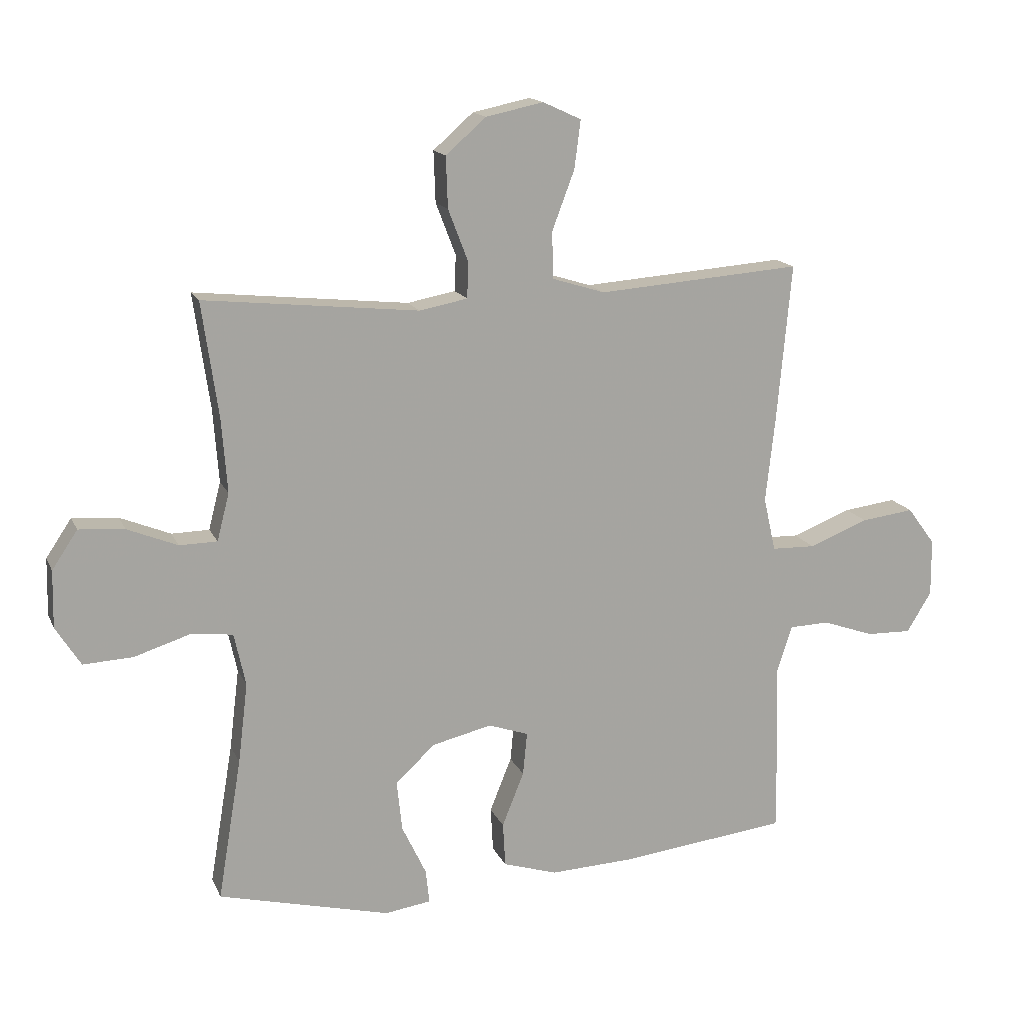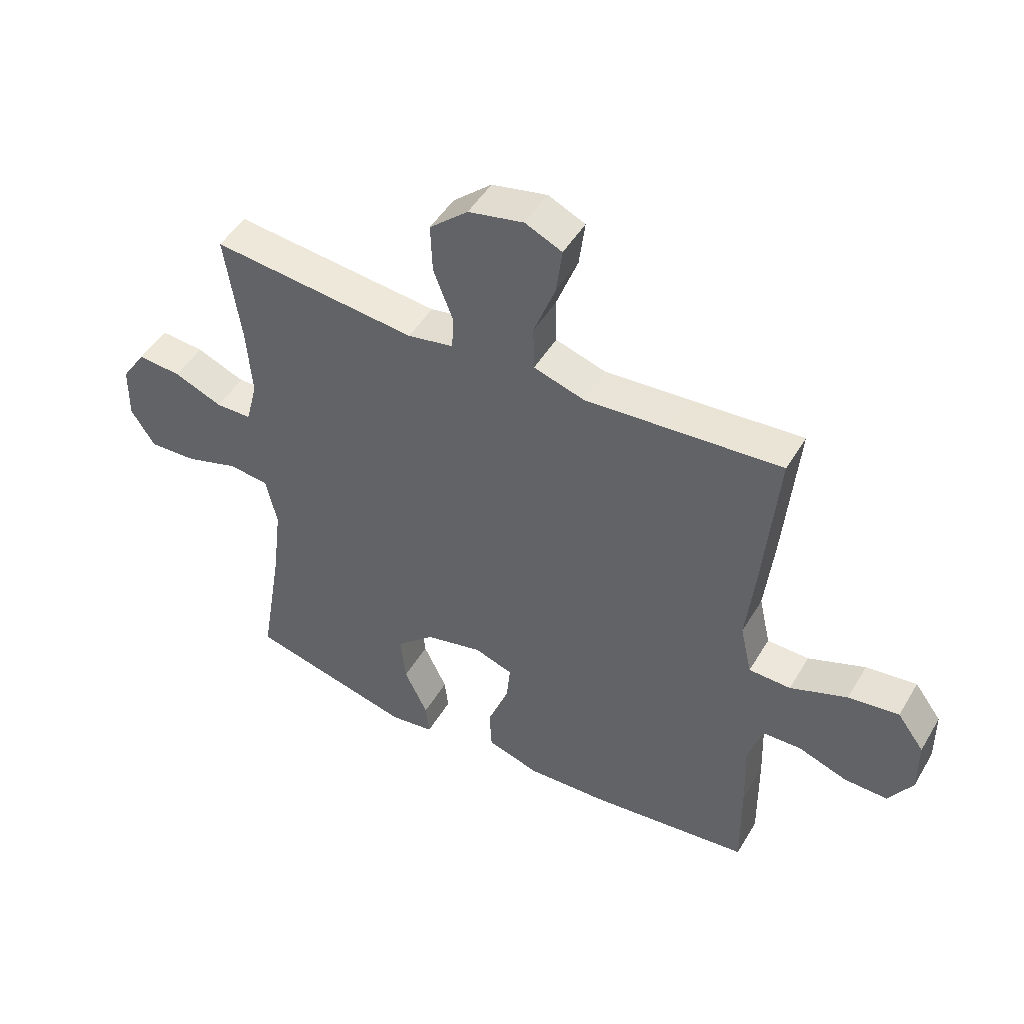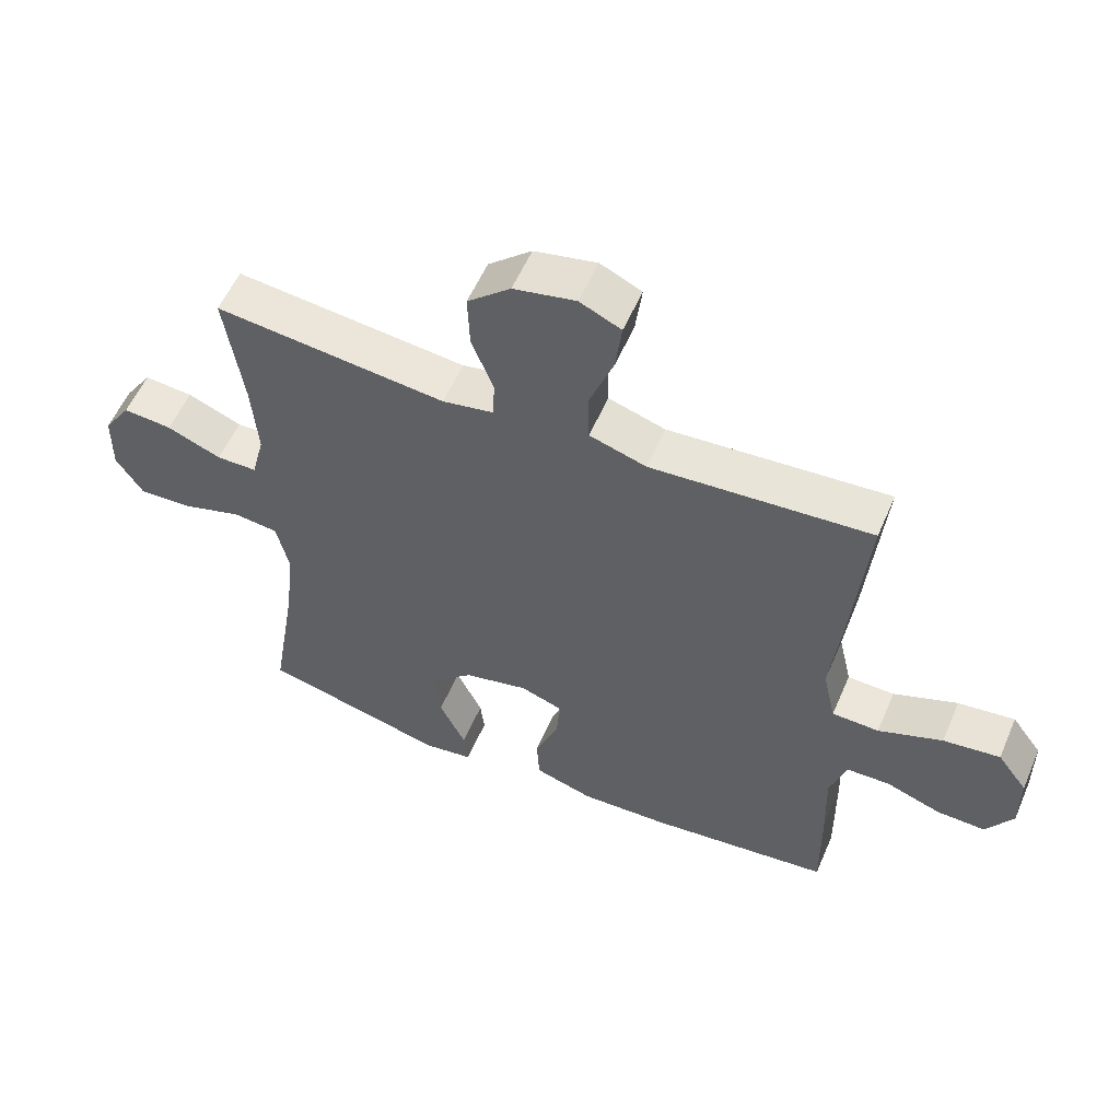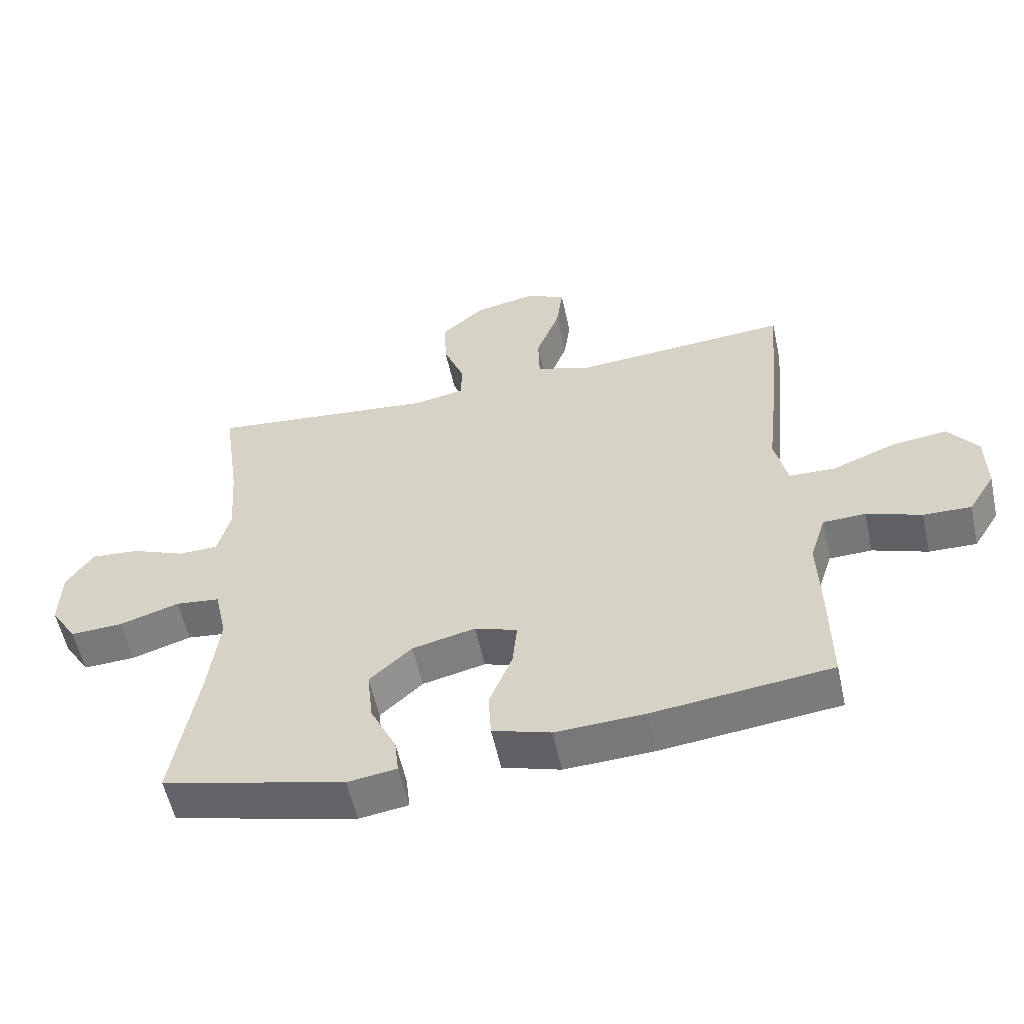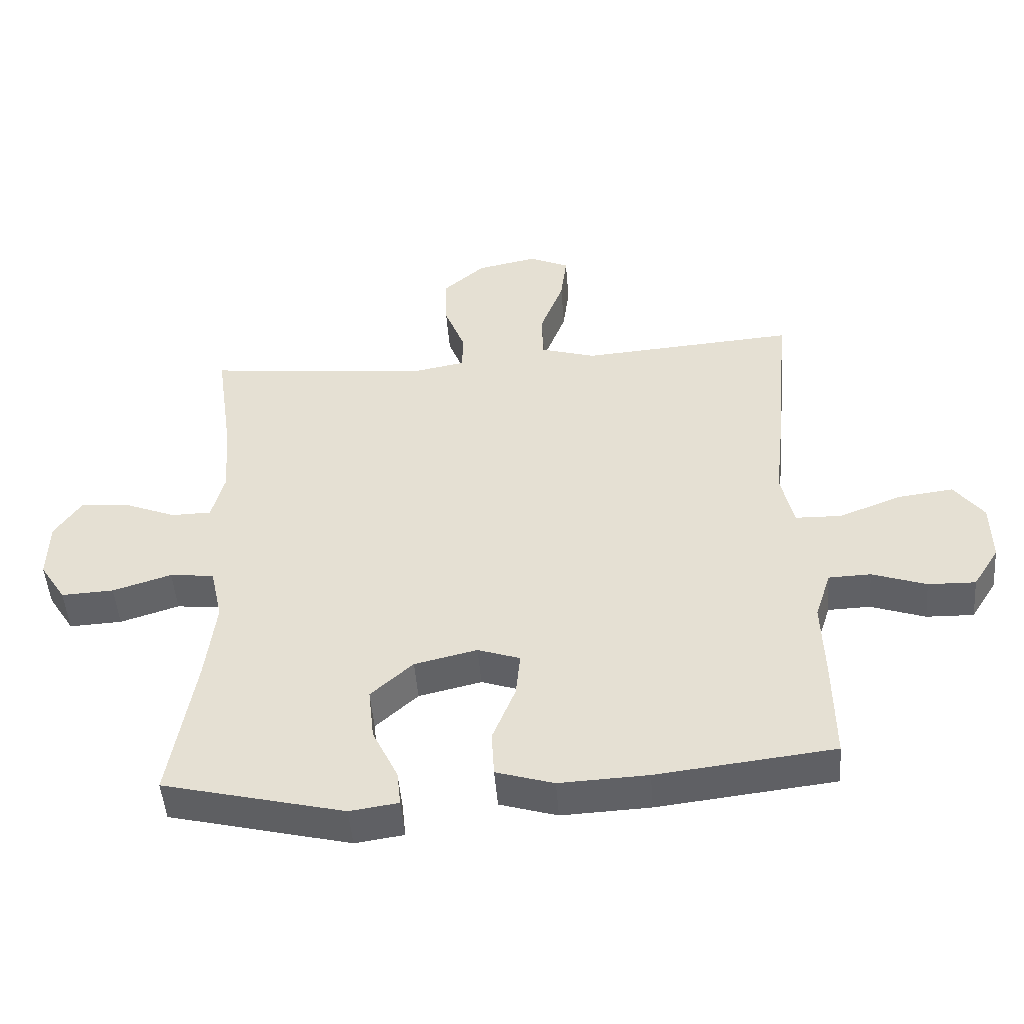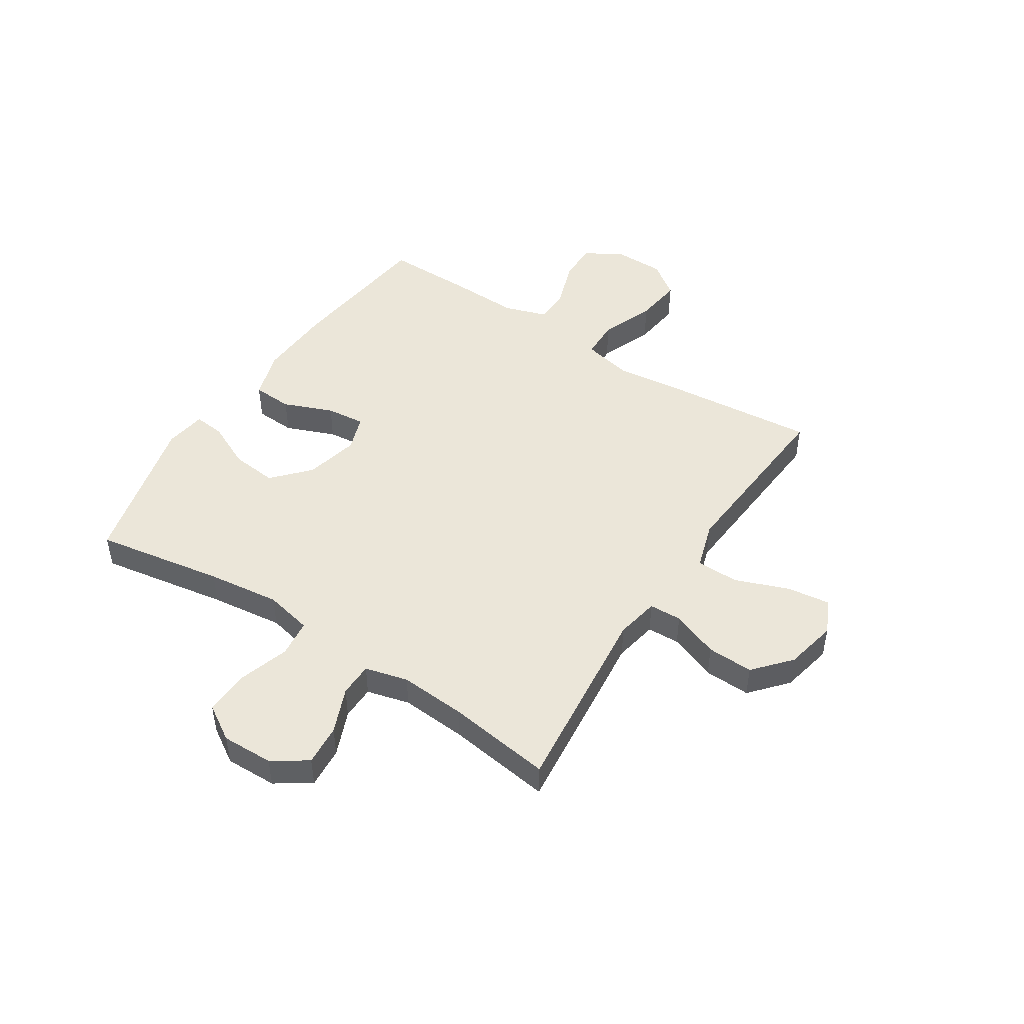
<metadata>
{"format":"obj","ext":"obj","renderer":"f3d","projection":"perspective","resolution":1024,"background":"white","views":[{"elev":15.6,"azim":-17.9,"up":"+Z"},{"elev":48.0,"azim":29.5,"up":"+Z"},{"elev":56.4,"azim":23.2,"up":"+Z"},{"elev":-56.6,"azim":12.3,"up":"+Z"},{"elev":-49.0,"azim":4.5,"up":"+Z"},{"elev":47.5,"azim":-57.1,"up":"+Y"}]}
</metadata>
<code>
v -0.5 0.07 -0.5
v -0.461 0.07 -0.266
v -0.445 0.07 -0.134
v -0.464 0.07 -0.047
v -0.533 0.07 -0.039
v -0.625 0.07 -0.068
v -0.707 0.07 -0.072
v -0.748 0.07 -0.007
v -0.746 0.07 0.087
v -0.704 0.07 0.15
v -0.629 0.07 0.144
v -0.546 0.07 0.11
v -0.484 0.07 0.111
v -0.464 0.07 0.189
v -0.473 0.07 0.31
v -0.5 0.07 0.5
v -0.147 0.07 0.463
v -0.068 0.07 0.478
v -0.066 0.07 0.537
v -0.099 0.07 0.623
v -0.102 0.07 0.707
v -0.036 0.07 0.765
v 0.059 0.07 0.785
v 0.122 0.07 0.756
v 0.112 0.07 0.677
v 0.075 0.07 0.579
v 0.077 0.07 0.502
v 0.164 0.07 0.475
v 0.299 0.07 0.485
v 0.5 0.07 0.5
v 0.476 0.07 0.236
v 0.461 0.07 0.1
v 0.481 0.07 0.011
v 0.553 0.07 0.009
v 0.651 0.07 0.047
v 0.738 0.07 0.058
v 0.784 0.07 -0.004
v 0.785 0.07 -0.099
v 0.744 0.07 -0.165
v 0.67 0.07 -0.163
v 0.585 0.07 -0.133
v 0.519 0.07 -0.135
v 0.494 0.07 -0.213
v 0.498 0.07 -0.333
v 0.5 0.07 -0.5
v 0.223 0.07 -0.532
v 0.085 0.07 -0.538
v -0.005 0.07 -0.51
v -0.009 0.07 -0.437
v 0.027 0.07 -0.347
v 0.034 0.07 -0.276
v -0.032 0.07 -0.253
v -0.13 0.07 -0.276
v -0.196 0.07 -0.336
v -0.187 0.07 -0.42
v -0.147 0.07 -0.504
v -0.141 0.07 -0.56
v -0.217 0.07 -0.571
v -0.5 0 -0.5
v -0.461 0 -0.266
v -0.445 0 -0.134
v -0.464 0 -0.047
v -0.533 0 -0.039
v -0.625 0 -0.068
v -0.707 0 -0.072
v -0.748 0 -0.007
v -0.746 0 0.087
v -0.704 0 0.15
v -0.629 0 0.144
v -0.546 0 0.11
v -0.484 0 0.111
v -0.464 0 0.189
v -0.473 0 0.31
v -0.5 0 0.5
v -0.147 0 0.463
v -0.068 0 0.478
v -0.066 0 0.537
v -0.099 0 0.623
v -0.102 0 0.707
v -0.036 0 0.765
v 0.059 0 0.785
v 0.122 0 0.756
v 0.112 0 0.677
v 0.075 0 0.579
v 0.077 0 0.502
v 0.164 0 0.475
v 0.299 0 0.485
v 0.5 0 0.5
v 0.476 0 0.236
v 0.461 0 0.1
v 0.481 0 0.011
v 0.553 0 0.009
v 0.651 0 0.047
v 0.738 0 0.058
v 0.784 0 -0.004
v 0.785 0 -0.099
v 0.744 0 -0.165
v 0.67 0 -0.163
v 0.585 0 -0.133
v 0.519 0 -0.135
v 0.494 0 -0.213
v 0.498 0 -0.333
v 0.5 0 -0.5
v 0.223 0 -0.532
v 0.085 0 -0.538
v -0.005 0 -0.51
v -0.009 0 -0.437
v 0.027 0 -0.347
v 0.034 0 -0.276
v -0.032 0 -0.253
v -0.13 0 -0.276
v -0.196 0 -0.336
v -0.187 0 -0.42
v -0.147 0 -0.504
v -0.141 0 -0.56
v -0.217 0 -0.571
f 58 1 2
f 57 58 2
f 56 57 2
f 55 56 2
f 54 55 2 3
f 53 54 3 4
f 52 53 4
f 51 52 4
f 48 49 50
f 47 48 50
f 46 47 50
f 45 46 50
f 44 45 50
f 43 44 50
f 42 43 50 51
f 39 40 41
f 38 39 41
f 37 38 41
f 36 37 41
f 35 36 41
f 34 35 41
f 33 34 41 42
f 29 30 31 32
f 28 29 32 33
f 42 51 4
f 33 42 4
f 28 33 4
f 27 28 4
f 24 25 26
f 23 24 26
f 22 23 26
f 21 22 26
f 20 21 26
f 19 20 26
f 15 16 17
f 14 15 17 18
f 13 14 18
f 10 11 12
f 9 10 12
f 8 9 12
f 7 8 12
f 6 7 12
f 5 6 12
f 5 12 13
f 4 5 13 18
f 18 19 26 27
f 4 18 27
f 60 59 116
f 60 116 115
f 60 115 114
f 60 114 113
f 61 60 113 112
f 62 61 112 111
f 62 111 110
f 62 110 109
f 108 107 106
f 108 106 105
f 108 105 104
f 108 104 103
f 108 103 102
f 108 102 101
f 109 108 101 100
f 99 98 97
f 99 97 96
f 99 96 95
f 99 95 94
f 99 94 93
f 99 93 92
f 100 99 92 91
f 90 89 88 87
f 91 90 87 86
f 62 109 100
f 62 100 91
f 62 91 86
f 62 86 85
f 84 83 82
f 84 82 81
f 84 81 80
f 84 80 79
f 84 79 78
f 84 78 77
f 75 74 73
f 76 75 73 72
f 76 72 71
f 70 69 68
f 70 68 67
f 70 67 66
f 70 66 65
f 70 65 64
f 70 64 63
f 71 70 63
f 76 71 63 62
f 85 84 77 76
f 85 76 62
f 1 59 60 2
f 2 60 61 3
f 3 61 62 4
f 4 62 63 5
f 5 63 64 6
f 6 64 65 7
f 7 65 66 8
f 8 66 67 9
f 9 67 68 10
f 10 68 69 11
f 11 69 70 12
f 12 70 71 13
f 13 71 72 14
f 14 72 73 15
f 15 73 74 16
f 16 74 75 17
f 17 75 76 18
f 18 76 77 19
f 19 77 78 20
f 20 78 79 21
f 21 79 80 22
f 22 80 81 23
f 23 81 82 24
f 24 82 83 25
f 25 83 84 26
f 26 84 85 27
f 27 85 86 28
f 28 86 87 29
f 29 87 88 30
f 30 88 89 31
f 31 89 90 32
f 32 90 91 33
f 33 91 92 34
f 34 92 93 35
f 35 93 94 36
f 36 94 95 37
f 37 95 96 38
f 38 96 97 39
f 39 97 98 40
f 40 98 99 41
f 41 99 100 42
f 42 100 101 43
f 43 101 102 44
f 44 102 103 45
f 45 103 104 46
f 46 104 105 47
f 47 105 106 48
f 48 106 107 49
f 49 107 108 50
f 50 108 109 51
f 51 109 110 52
f 52 110 111 53
f 53 111 112 54
f 54 112 113 55
f 55 113 114 56
f 56 114 115 57
f 57 115 116 58
f 58 116 59 1

</code>
